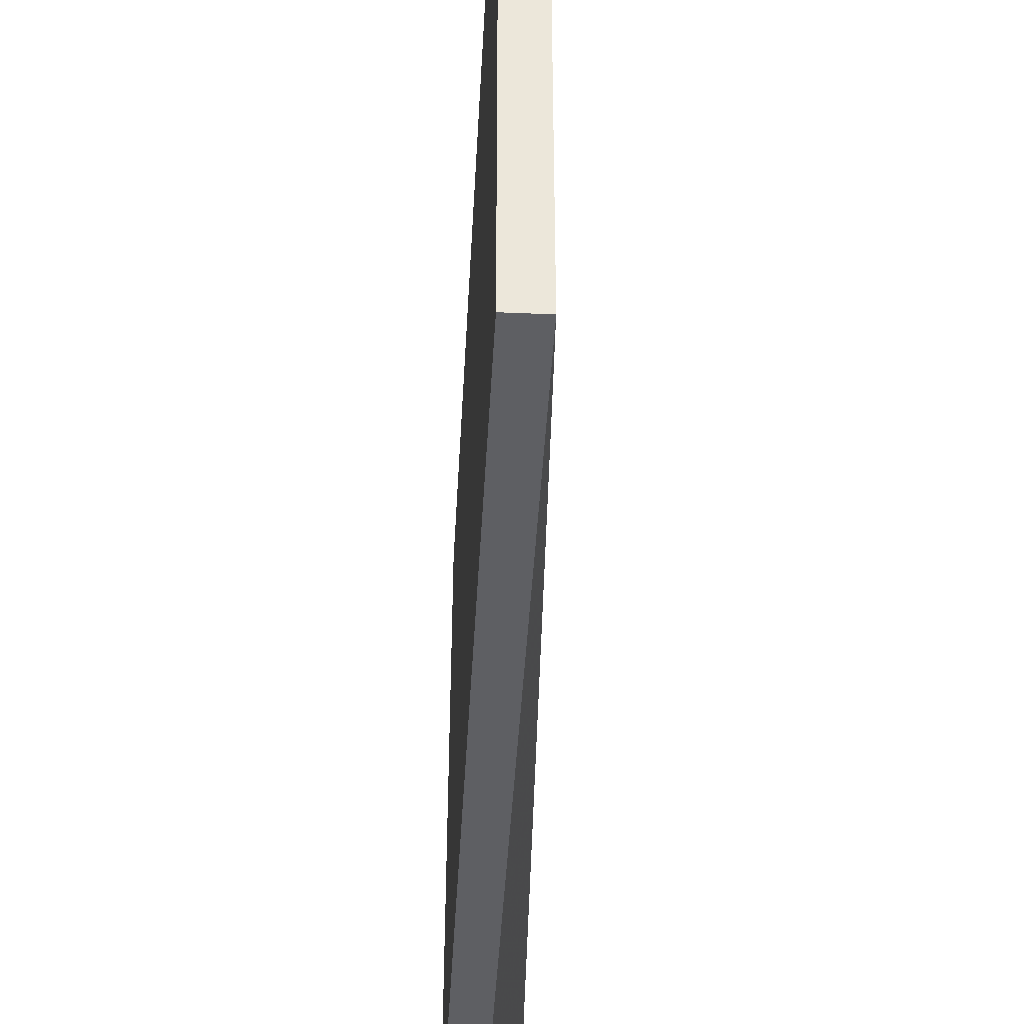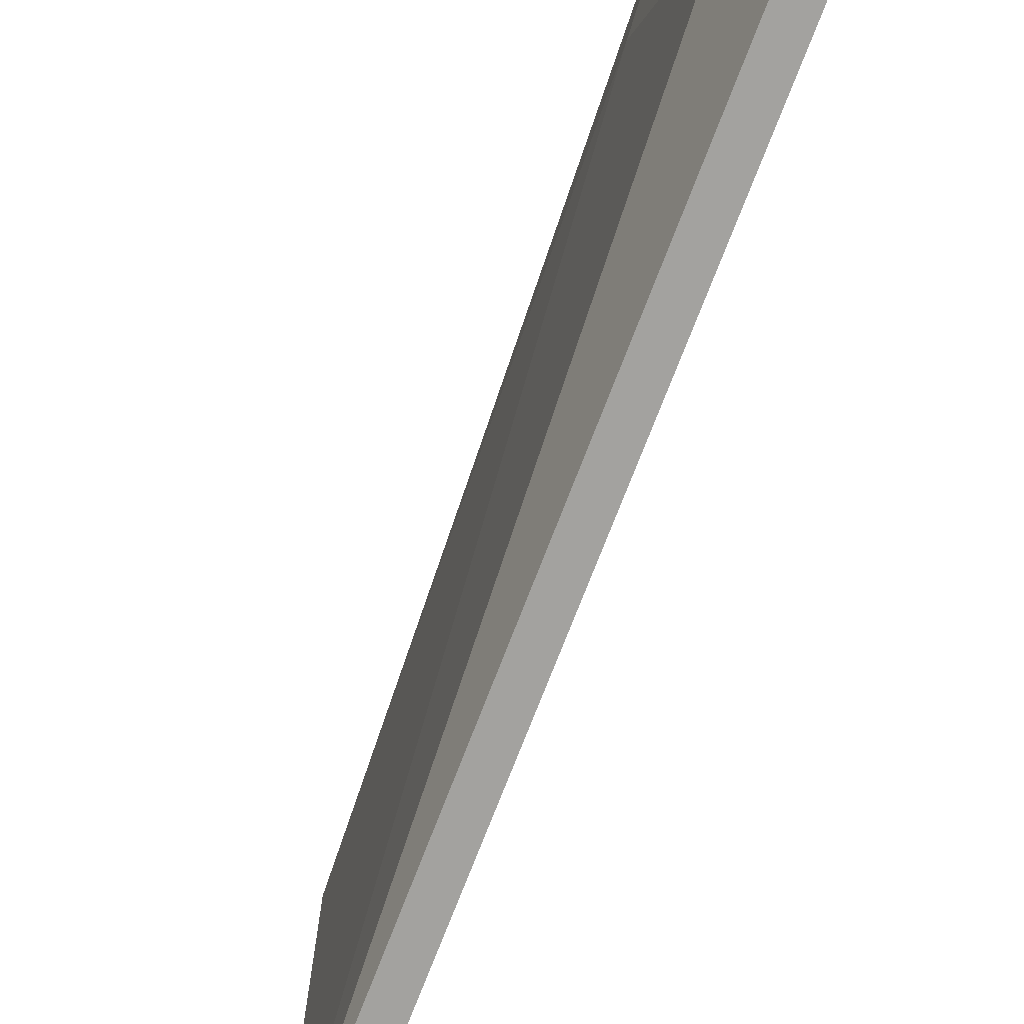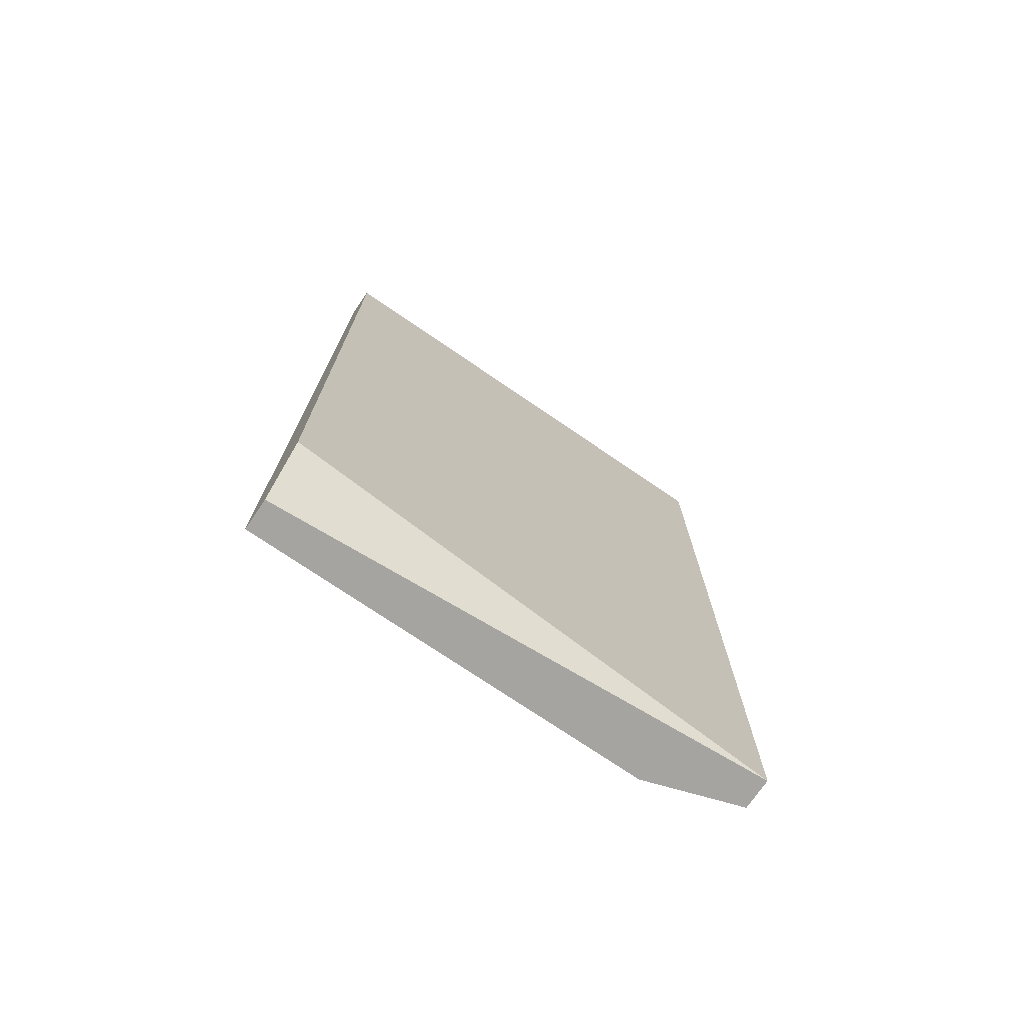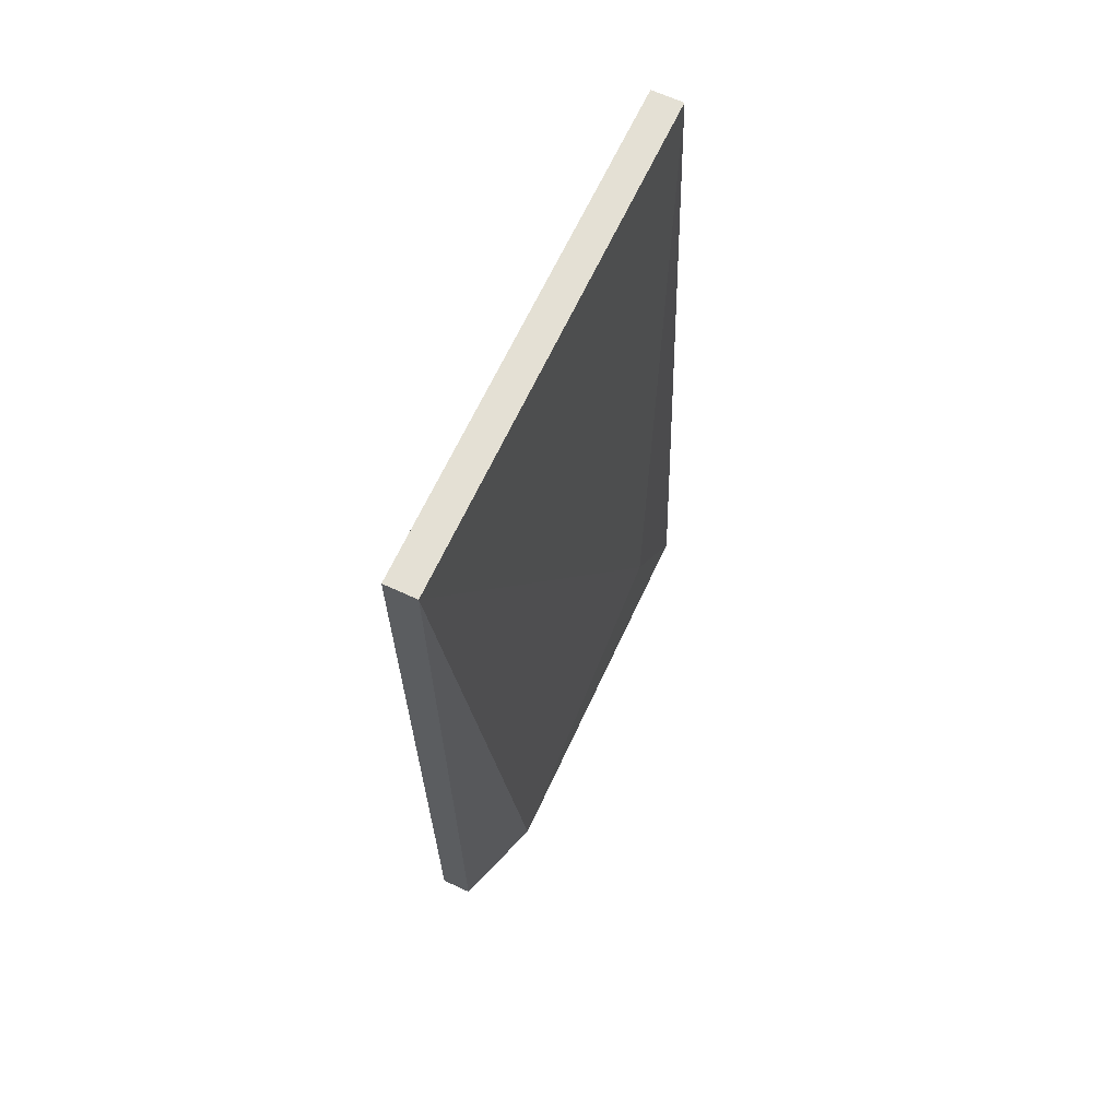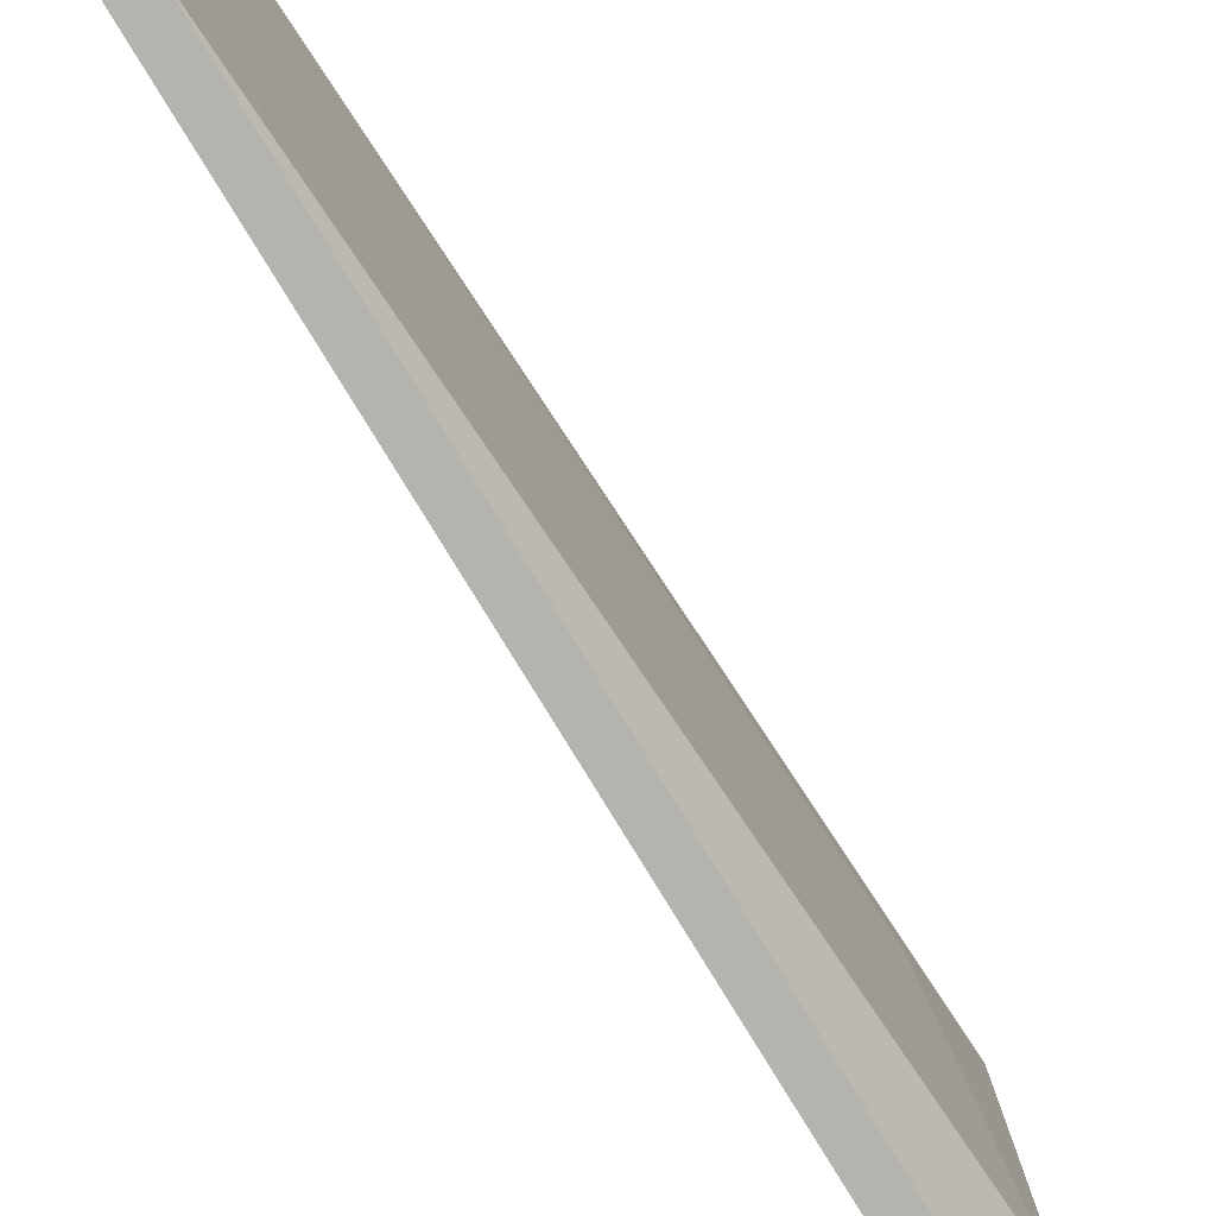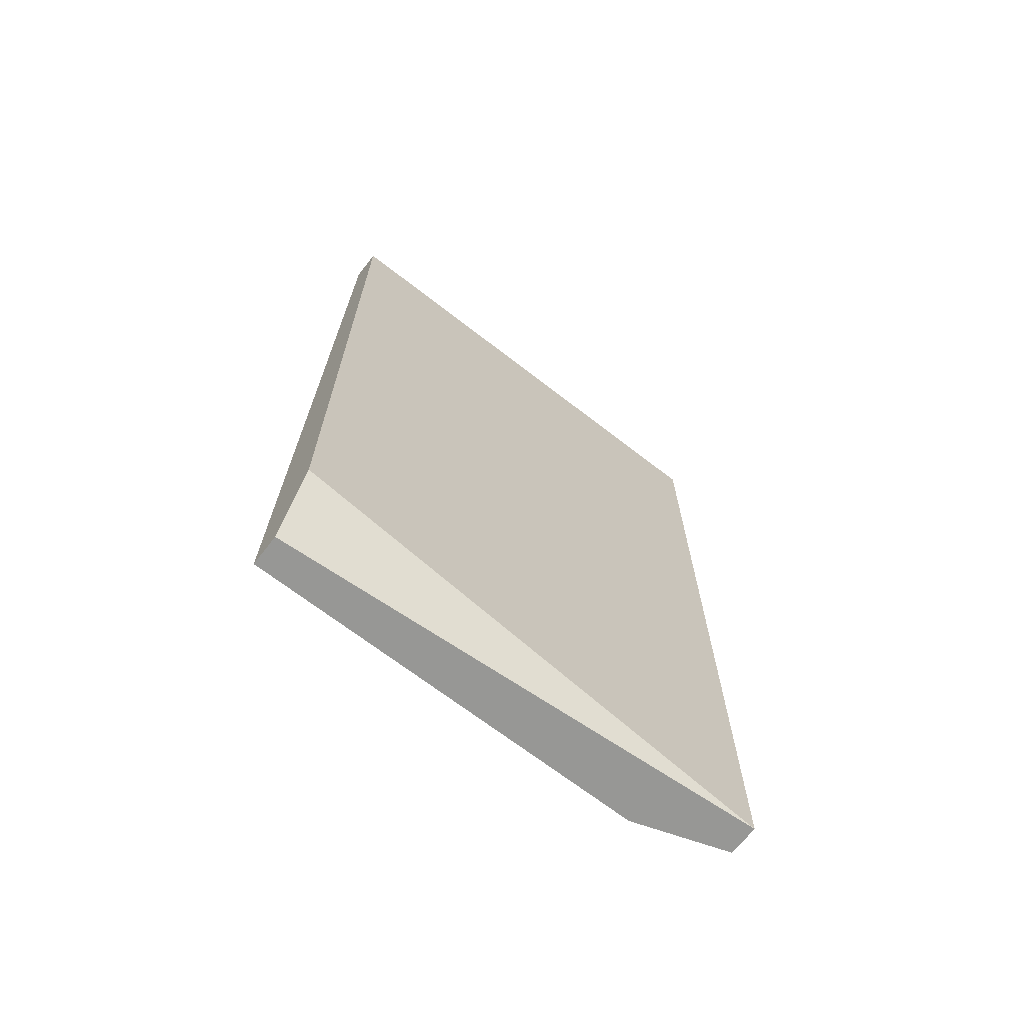
<metadata>
{"format":"obj","ext":"obj","renderer":"f3d","projection":"perspective","resolution":1024,"background":"white","views":[{"elev":-41.5,"azim":177.0,"up":"+Z"},{"elev":-72.5,"azim":-20.8,"up":"+Z"},{"elev":-73.4,"azim":55.6,"up":"+Y"},{"elev":66.1,"azim":-155.1,"up":"+Y"},{"elev":-79.9,"azim":-148.6,"up":"+Z"},{"elev":-68.1,"azim":52.1,"up":"+Y"}]}
</metadata>
<code>
v 0.898 0.3406 0.1652
v 0.9024 0.4025 0.1939
v 0.9002 0.4025 0.1939
v 0.9024 0.4025 0.1586
v 0.9024 0.3473 0.1939
v 0.9024 0.3406 0.1586
v 0.898 0.3406 0.1939
v 0.9002 0.4025 0.1586
v 0.898 0.3495 0.1873
v 0.9002 0.3406 0.1586
v 0.9002 0.3406 0.1939
f 7 6 11
f 3 2 4
f 2 3 5
f 4 2 5
f 4 5 6
f 5 3 7
f 1 6 7
f 3 4 8
f 4 6 8
f 1 7 9
f 7 3 9
f 8 1 9
f 3 8 9
f 6 1 10
f 1 8 10
f 8 6 10
f 6 5 11
f 5 7 11

</code>
